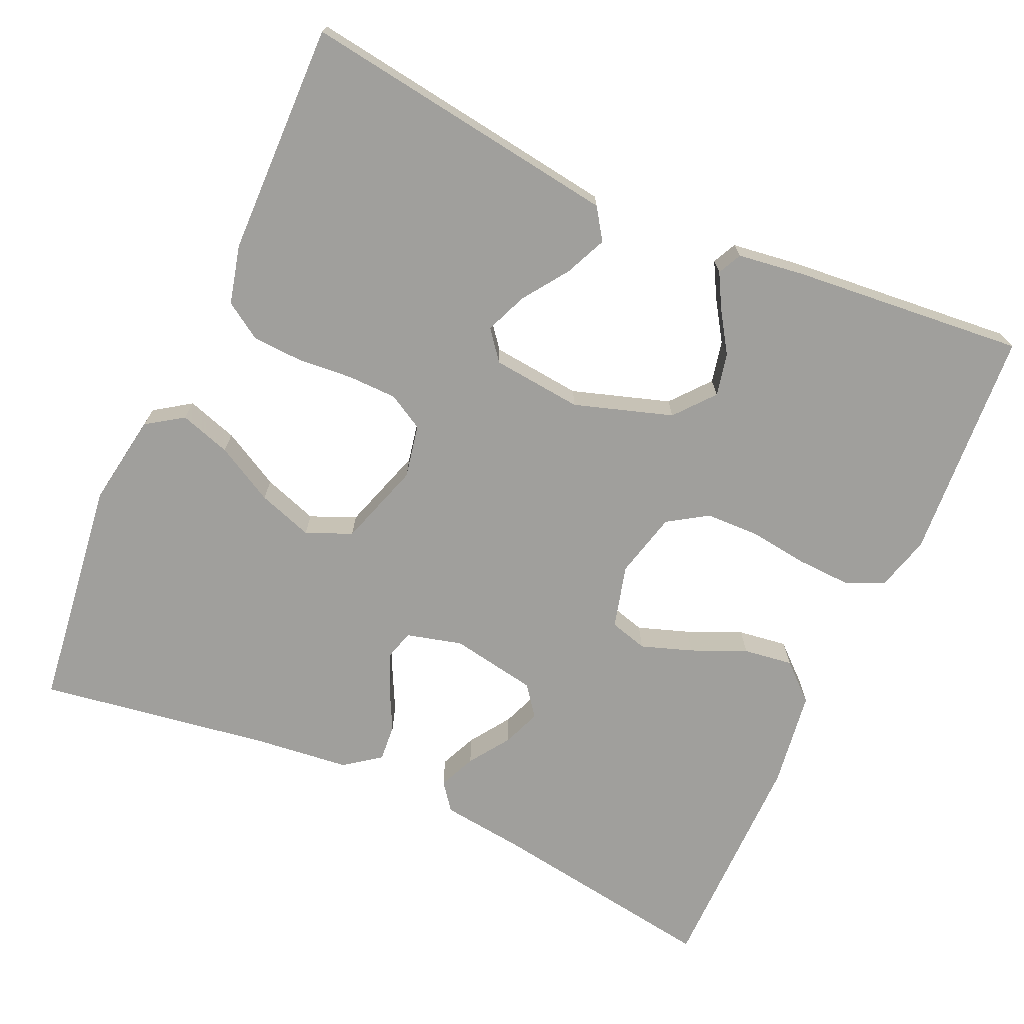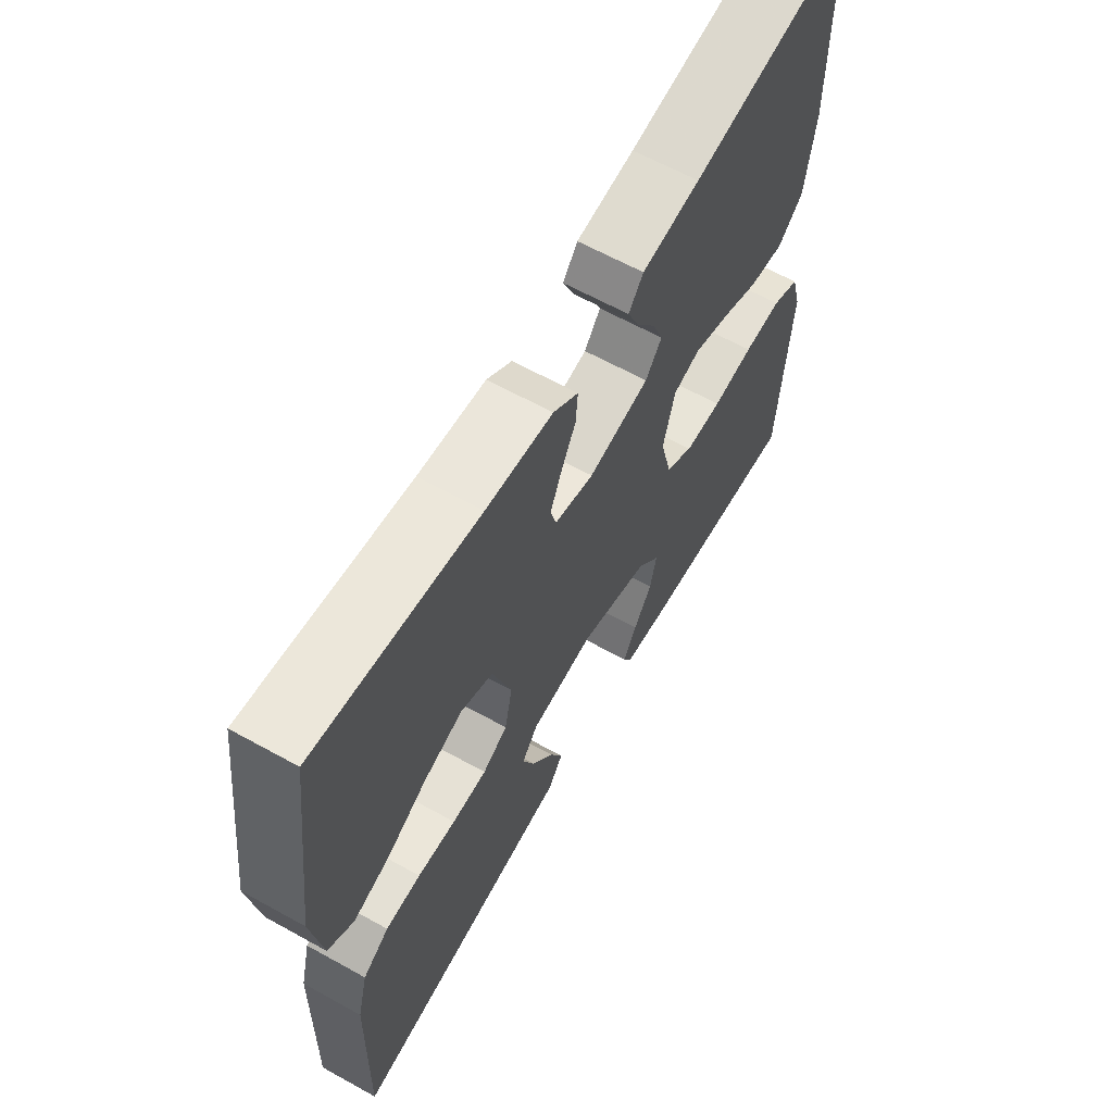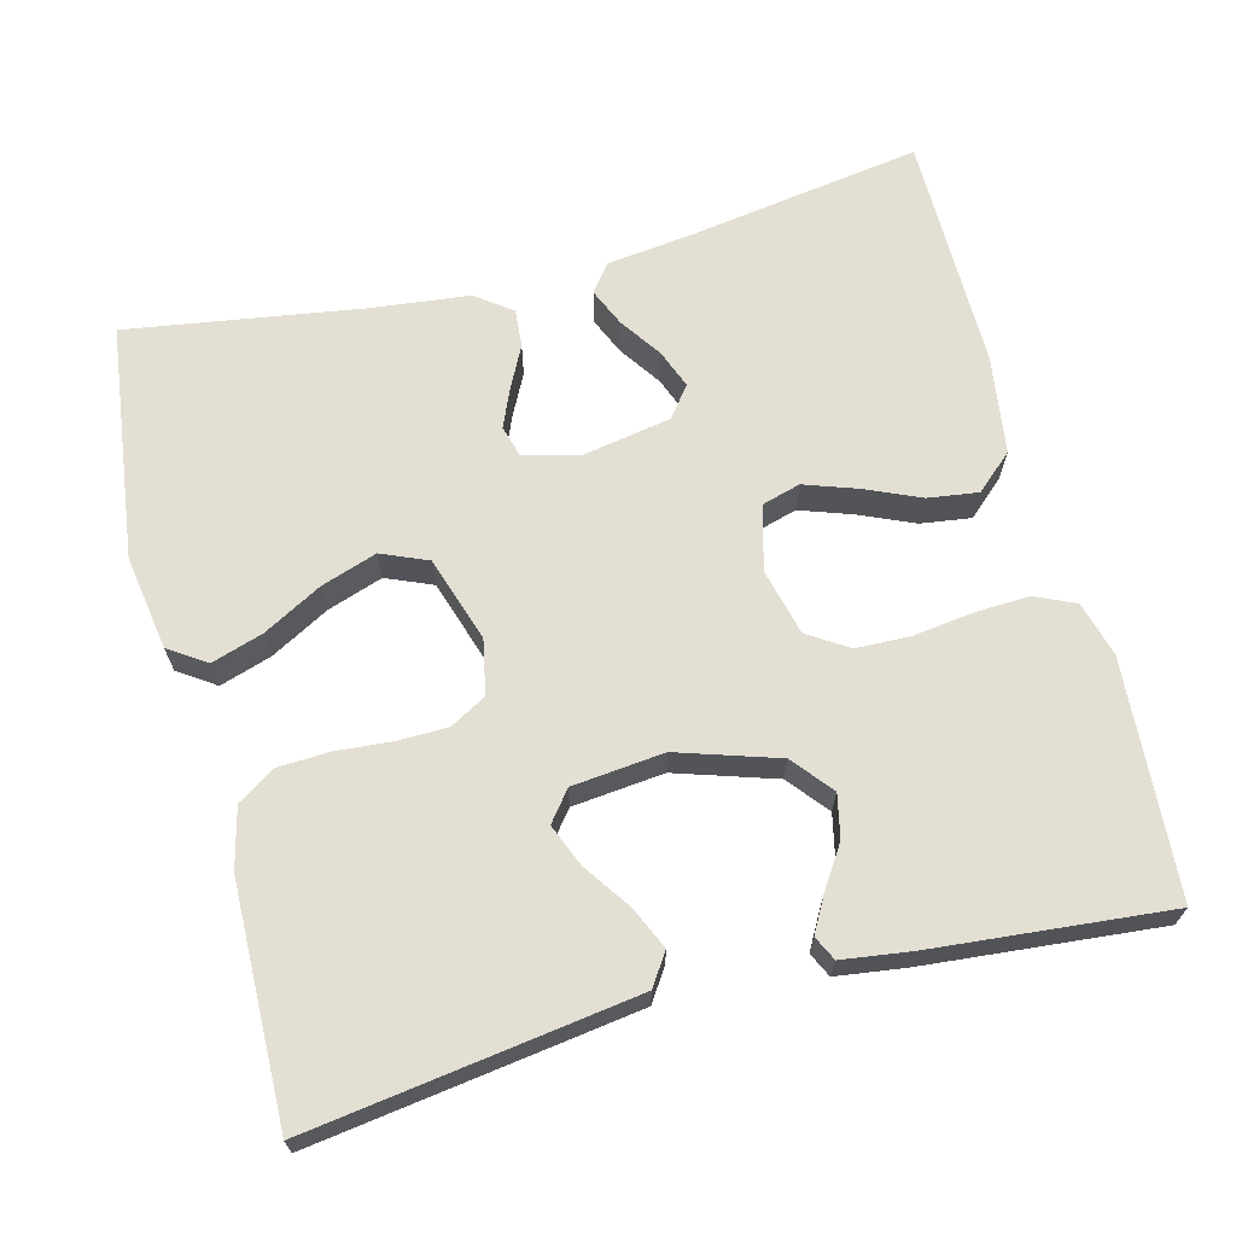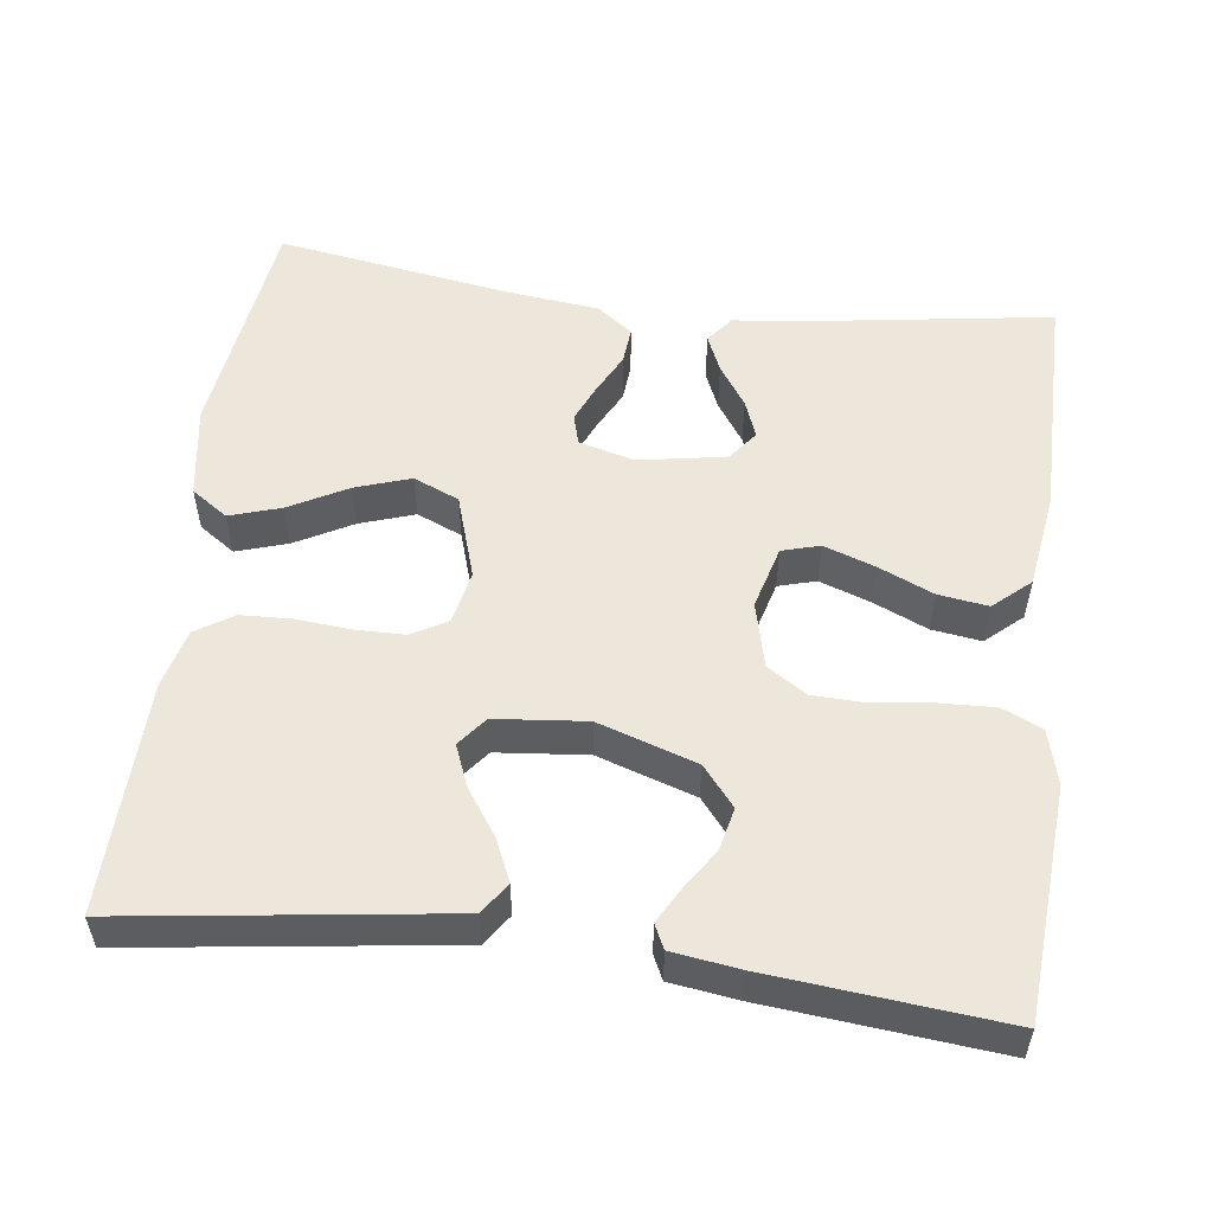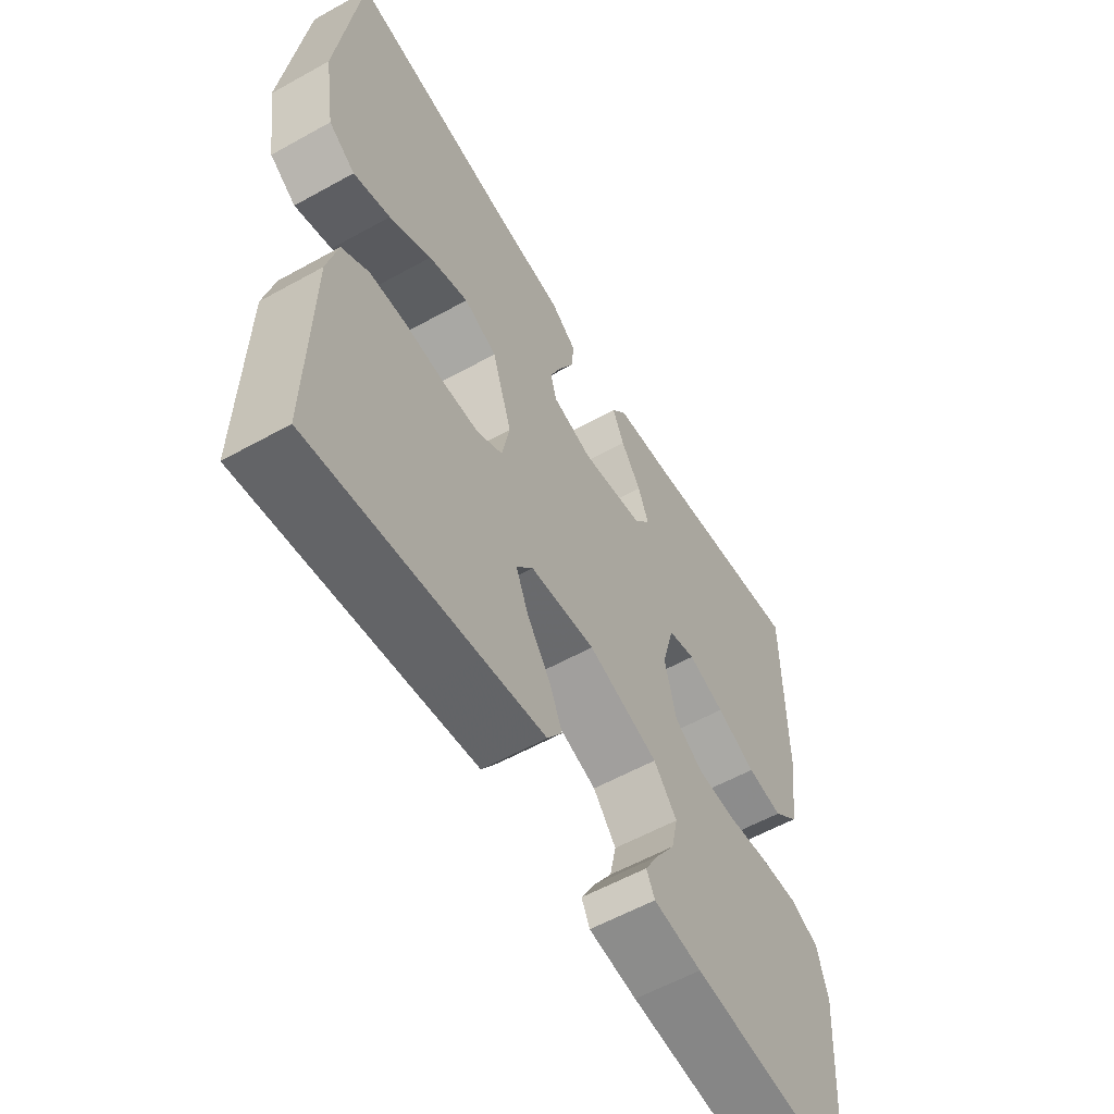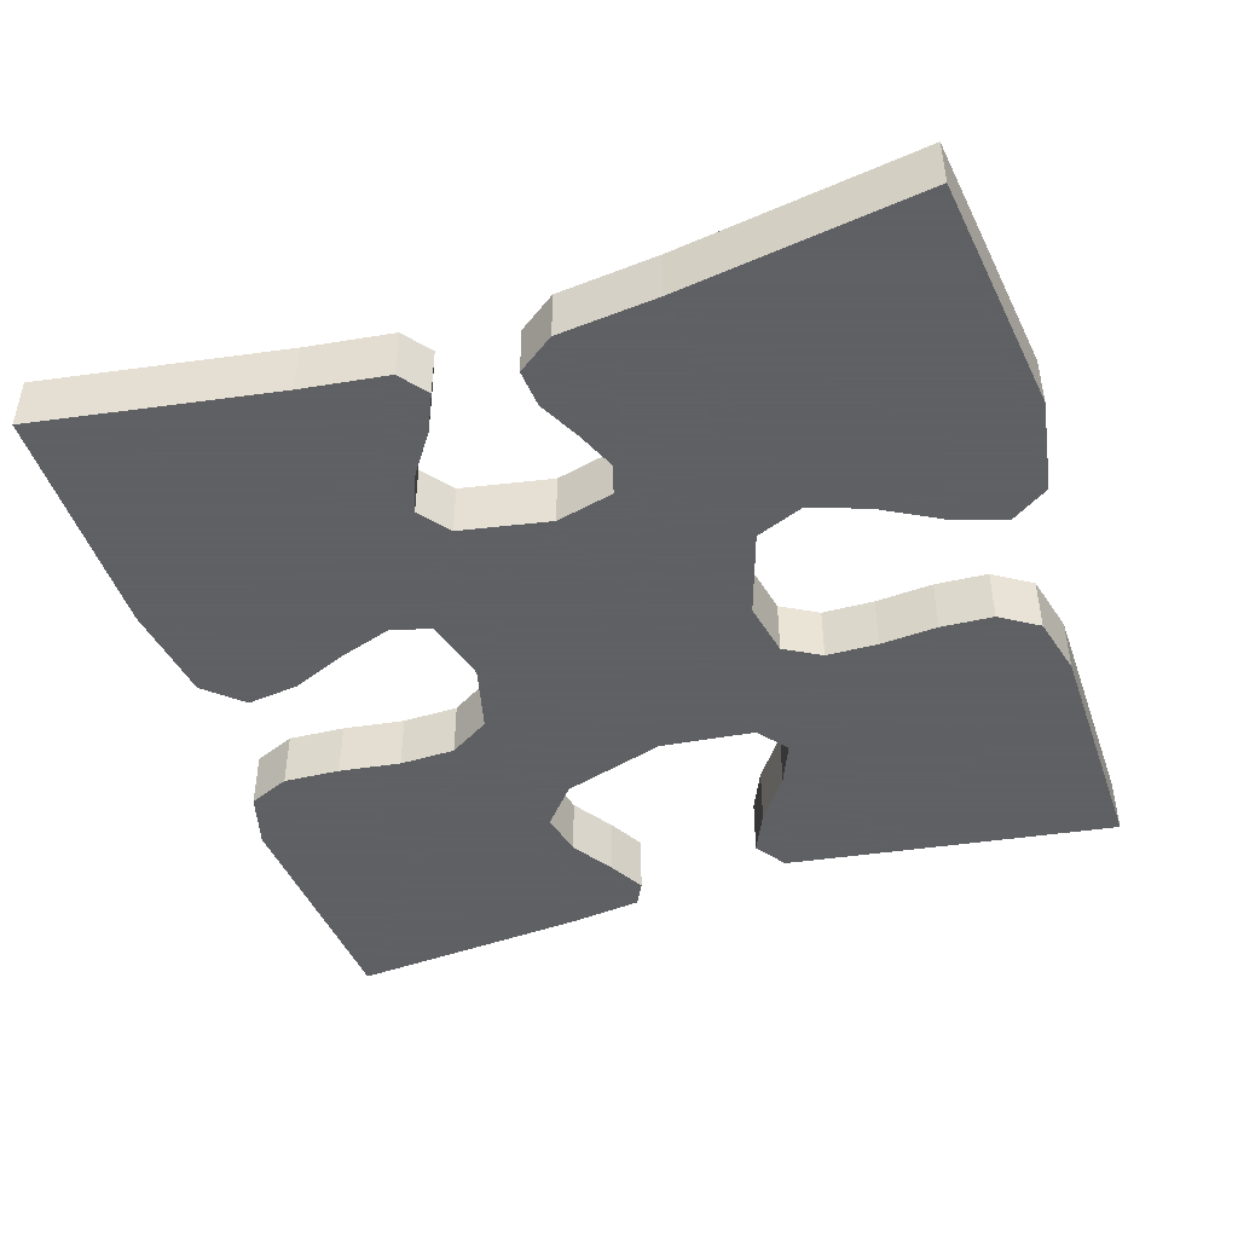
<metadata>
{"format":"obj","ext":"obj","renderer":"f3d","projection":"perspective","resolution":1024,"background":"white","views":[{"elev":-71.2,"azim":155.7,"up":"+Y"},{"elev":63.2,"azim":119.3,"up":"+Z"},{"elev":67.1,"azim":165.4,"up":"+Y"},{"elev":53.9,"azim":-172.5,"up":"+Y"},{"elev":-57.8,"azim":120.0,"up":"+Z"},{"elev":-45.3,"azim":17.7,"up":"+Y"}]}
</metadata>
<code>
v 0.5 0.07 -0.5
v 0.2 0.07 -0.458
v 0.087 0.07 -0.442
v 0.06 0.07 -0.402
v 0.084 0.07 -0.348
v 0.125 0.07 -0.289
v 0.147 0.07 -0.235
v 0.117 0.07 -0.197
v 0 0.07 -0.185
v -0.127 0.07 -0.226
v -0.169 0.07 -0.277
v -0.157 0.07 -0.332
v -0.123 0.07 -0.384
v -0.098 0.07 -0.429
v -0.113 0.07 -0.46
v -0.2 0.07 -0.472
v -0.5 0.07 -0.5
v -0.521 0.07 -0.2
v -0.502 0.07 -0.13
v -0.451 0.07 -0.107
v -0.381 0.07 -0.11
v -0.305 0.07 -0.12
v -0.236 0.07 -0.118
v -0.185 0.07 -0.085
v -0.164 0.07 0
v -0.186 0.07 0.082
v -0.235 0.07 0.096
v -0.301 0.07 0.073
v -0.372 0.07 0.042
v -0.436 0.07 0.033
v -0.483 0.07 0.075
v -0.501 0.07 0.2
v -0.5 0.07 0.5
v -0.2 0.07 0.454
v -0.093 0.07 0.441
v -0.066 0.07 0.406
v -0.087 0.07 0.358
v -0.123 0.07 0.305
v -0.142 0.07 0.256
v -0.112 0.07 0.217
v 0 0.07 0.197
v 0.072 0.07 0.216
v 0.083 0.07 0.255
v 0.062 0.07 0.304
v 0.035 0.07 0.357
v 0.031 0.07 0.405
v 0.077 0.07 0.439
v 0.2 0.07 0.453
v 0.5 0.07 0.5
v 0.539 0.07 0.2
v 0.52 0.07 0.08
v 0.473 0.07 0.048
v 0.407 0.07 0.069
v 0.332 0.07 0.11
v 0.261 0.07 0.134
v 0.202 0.07 0.109
v 0.167 0.07 0
v 0.181 0.07 -0.069
v 0.227 0.07 -0.095
v 0.291 0.07 -0.096
v 0.362 0.07 -0.09
v 0.427 0.07 -0.093
v 0.475 0.07 -0.124
v 0.494 0.07 -0.2
v 0.5 0 -0.5
v 0.2 0 -0.458
v 0.087 0 -0.442
v 0.06 0 -0.402
v 0.084 0 -0.348
v 0.125 0 -0.289
v 0.147 0 -0.235
v 0.117 0 -0.197
v 0 0 -0.185
v -0.127 0 -0.226
v -0.169 0 -0.277
v -0.157 0 -0.332
v -0.123 0 -0.384
v -0.098 0 -0.429
v -0.113 0 -0.46
v -0.2 0 -0.472
v -0.5 0 -0.5
v -0.521 0 -0.2
v -0.502 0 -0.13
v -0.451 0 -0.107
v -0.381 0 -0.11
v -0.305 0 -0.12
v -0.236 0 -0.118
v -0.185 0 -0.085
v -0.164 0 0
v -0.186 0 0.082
v -0.235 0 0.096
v -0.301 0 0.073
v -0.372 0 0.042
v -0.436 0 0.033
v -0.483 0 0.075
v -0.501 0 0.2
v -0.5 0 0.5
v -0.2 0 0.454
v -0.093 0 0.441
v -0.066 0 0.406
v -0.087 0 0.358
v -0.123 0 0.305
v -0.142 0 0.256
v -0.112 0 0.217
v 0 0 0.197
v 0.072 0 0.216
v 0.083 0 0.255
v 0.062 0 0.304
v 0.035 0 0.357
v 0.031 0 0.405
v 0.077 0 0.439
v 0.2 0 0.453
v 0.5 0 0.5
v 0.539 0 0.2
v 0.52 0 0.08
v 0.473 0 0.048
v 0.407 0 0.069
v 0.332 0 0.11
v 0.261 0 0.134
v 0.202 0 0.109
v 0.167 0 0
v 0.181 0 -0.069
v 0.227 0 -0.095
v 0.291 0 -0.096
v 0.362 0 -0.09
v 0.427 0 -0.093
v 0.475 0 -0.124
v 0.494 0 -0.2
f 60 61 62 63
f 59 60 63 64
f 51 52 53 54
f 51 54 55
f 48 49 50 51
f 48 51 55
f 47 48 55 56
f 44 45 46 47
f 43 44 47 56
f 35 36 37 38
f 34 35 38 39
f 33 34 39
f 32 33 39 40
f 28 29 30 31
f 27 28 31 32
f 26 27 32 40
f 19 20 21 22
f 19 22 23
f 18 19 23
f 17 18 23
f 16 17 23 24
f 12 13 14 15
f 12 15 16
f 11 12 16
f 3 4 5 6
f 3 6 7
f 2 3 7
f 59 64 1 2
f 58 59 2 7
f 57 58 7 8
f 42 43 56 57
f 41 42 57 8
f 25 26 40 41
f 25 41 8 9
f 11 16 24 25
f 10 11 25
f 9 10 25
f 127 126 125 124
f 128 127 124 123
f 118 117 116 115
f 119 118 115
f 115 114 113 112
f 119 115 112
f 120 119 112 111
f 111 110 109 108
f 120 111 108 107
f 102 101 100 99
f 103 102 99 98
f 103 98 97
f 104 103 97 96
f 95 94 93 92
f 96 95 92 91
f 104 96 91 90
f 86 85 84 83
f 87 86 83
f 87 83 82
f 87 82 81
f 88 87 81 80
f 79 78 77 76
f 80 79 76
f 80 76 75
f 70 69 68 67
f 71 70 67
f 71 67 66
f 66 65 128 123
f 71 66 123 122
f 72 71 122 121
f 121 120 107 106
f 72 121 106 105
f 105 104 90 89
f 73 72 105 89
f 89 88 80 75
f 89 75 74
f 89 74 73
f 1 65 66 2
f 2 66 67 3
f 3 67 68 4
f 4 68 69 5
f 5 69 70 6
f 6 70 71 7
f 7 71 72 8
f 8 72 73 9
f 9 73 74 10
f 10 74 75 11
f 11 75 76 12
f 12 76 77 13
f 13 77 78 14
f 14 78 79 15
f 15 79 80 16
f 16 80 81 17
f 17 81 82 18
f 18 82 83 19
f 19 83 84 20
f 20 84 85 21
f 21 85 86 22
f 22 86 87 23
f 23 87 88 24
f 24 88 89 25
f 25 89 90 26
f 26 90 91 27
f 27 91 92 28
f 28 92 93 29
f 29 93 94 30
f 30 94 95 31
f 31 95 96 32
f 32 96 97 33
f 33 97 98 34
f 34 98 99 35
f 35 99 100 36
f 36 100 101 37
f 37 101 102 38
f 38 102 103 39
f 39 103 104 40
f 40 104 105 41
f 41 105 106 42
f 42 106 107 43
f 43 107 108 44
f 44 108 109 45
f 45 109 110 46
f 46 110 111 47
f 47 111 112 48
f 48 112 113 49
f 49 113 114 50
f 50 114 115 51
f 51 115 116 52
f 52 116 117 53
f 53 117 118 54
f 54 118 119 55
f 55 119 120 56
f 56 120 121 57
f 57 121 122 58
f 58 122 123 59
f 59 123 124 60
f 60 124 125 61
f 61 125 126 62
f 62 126 127 63
f 63 127 128 64
f 64 128 65 1

</code>
